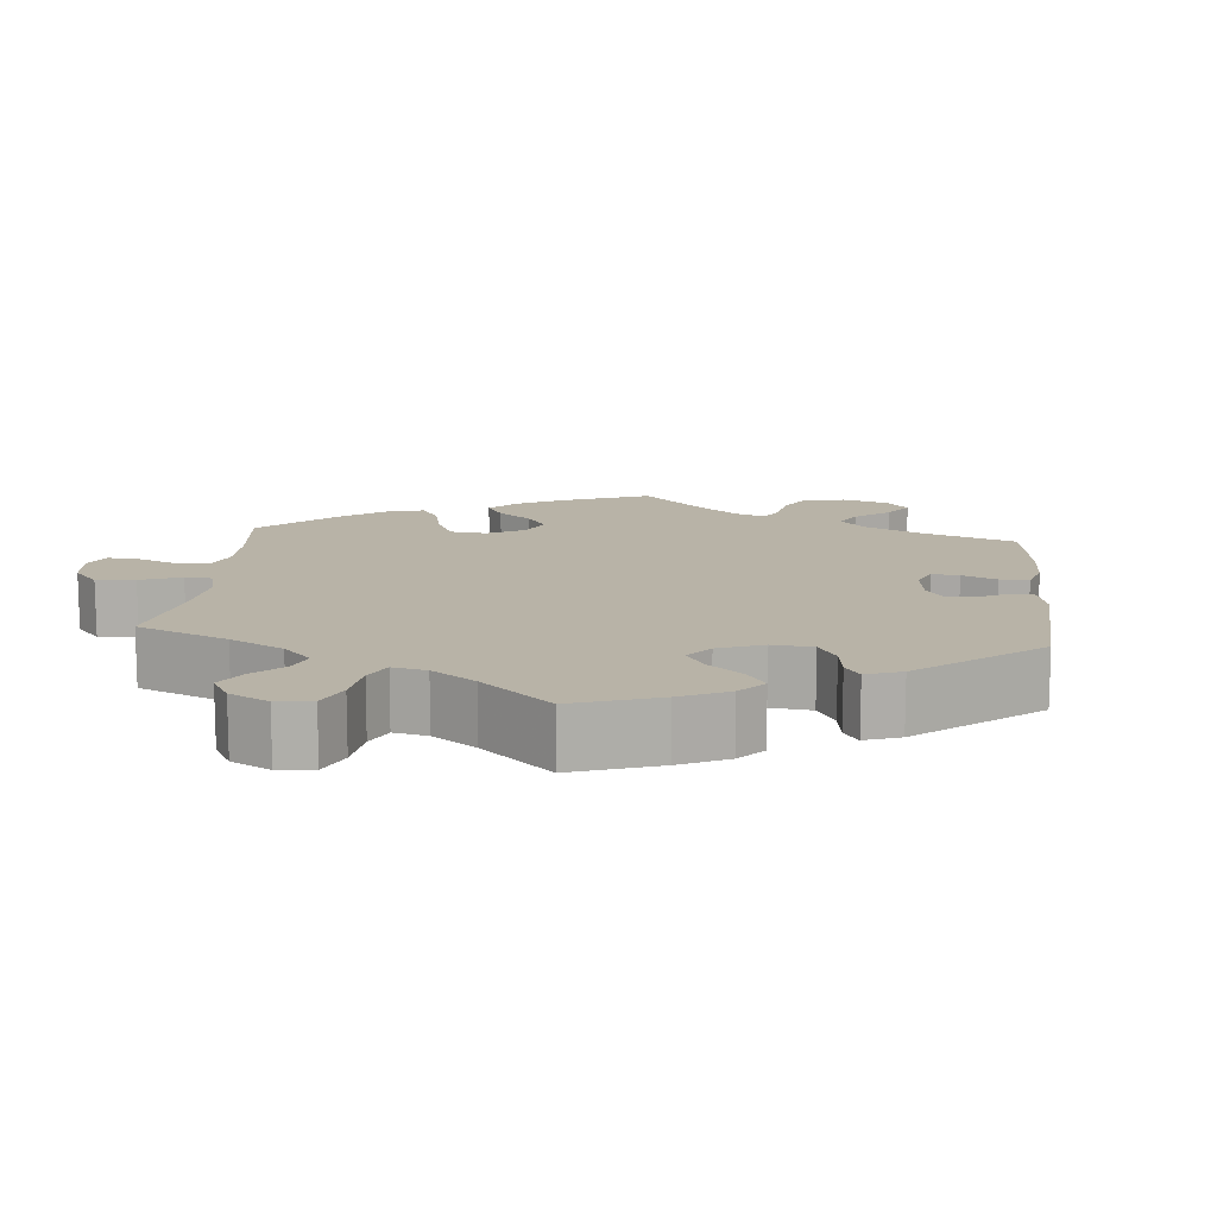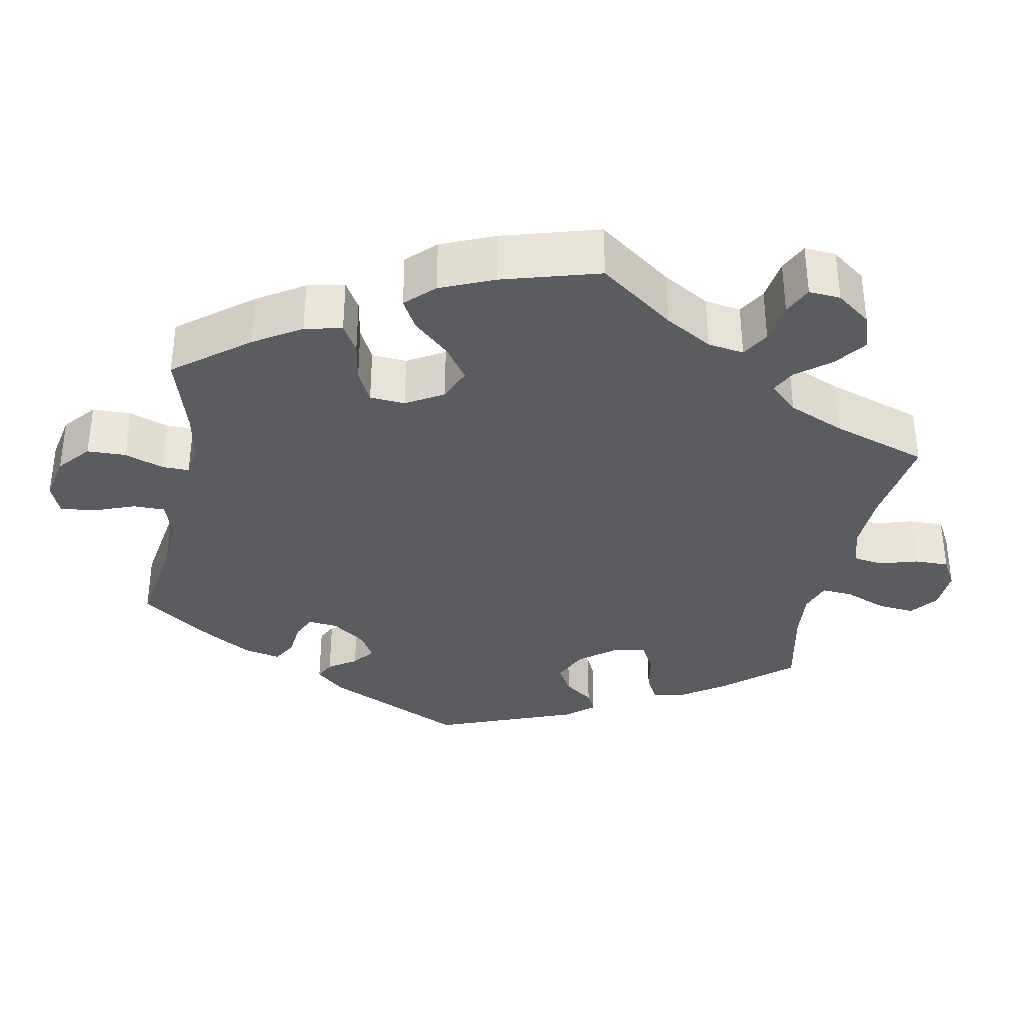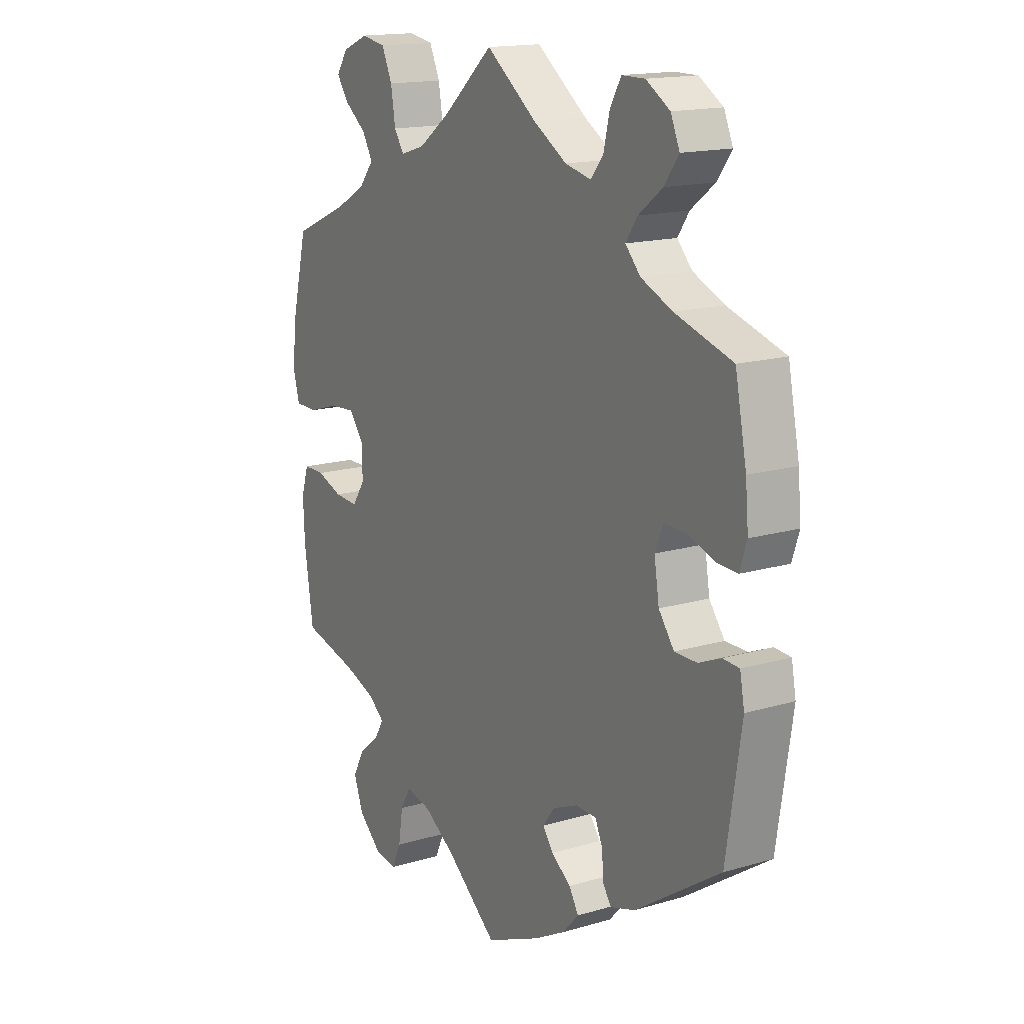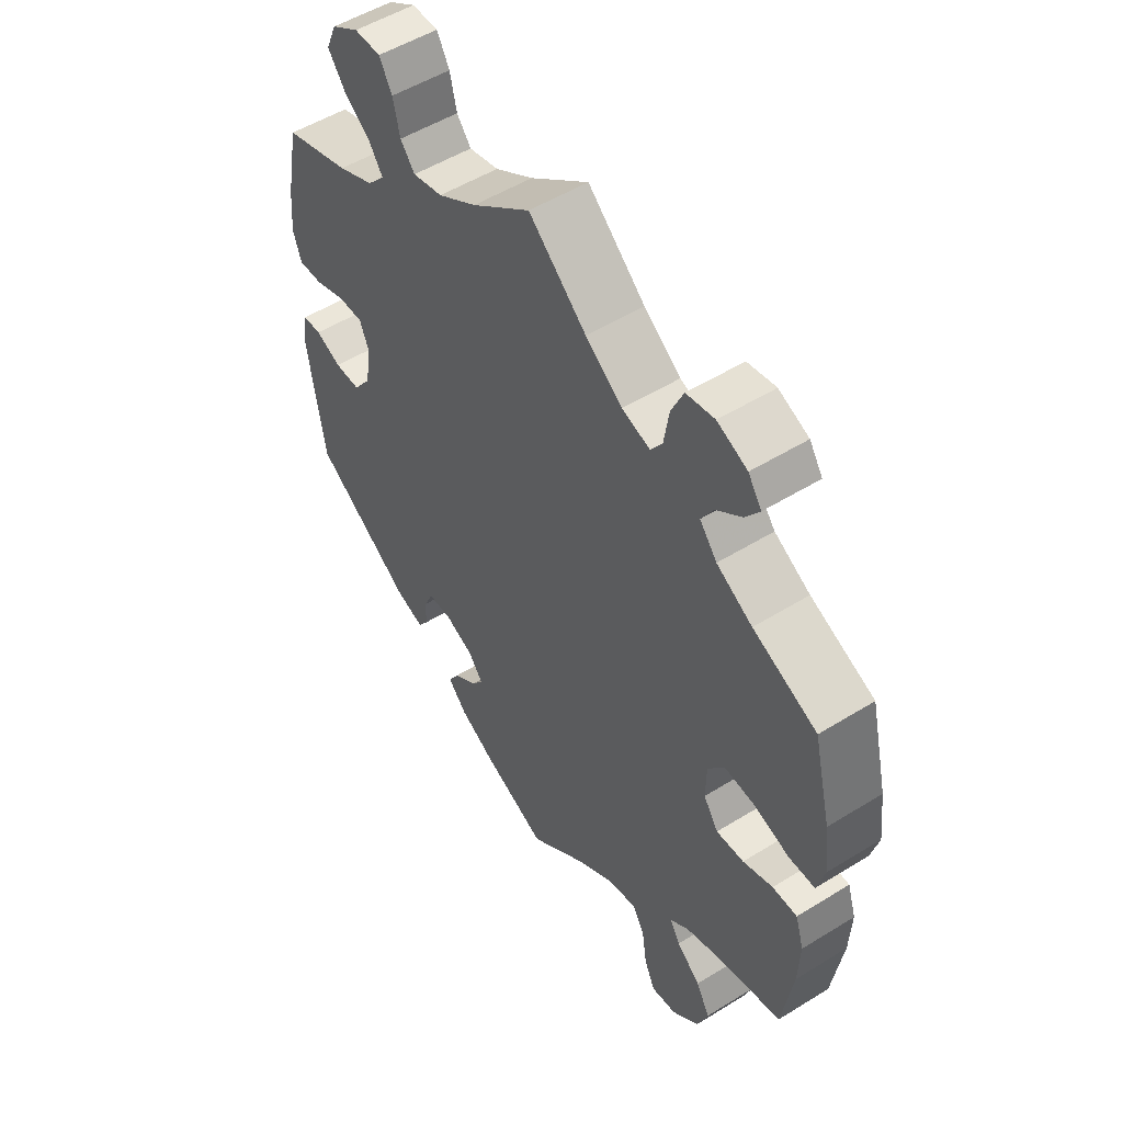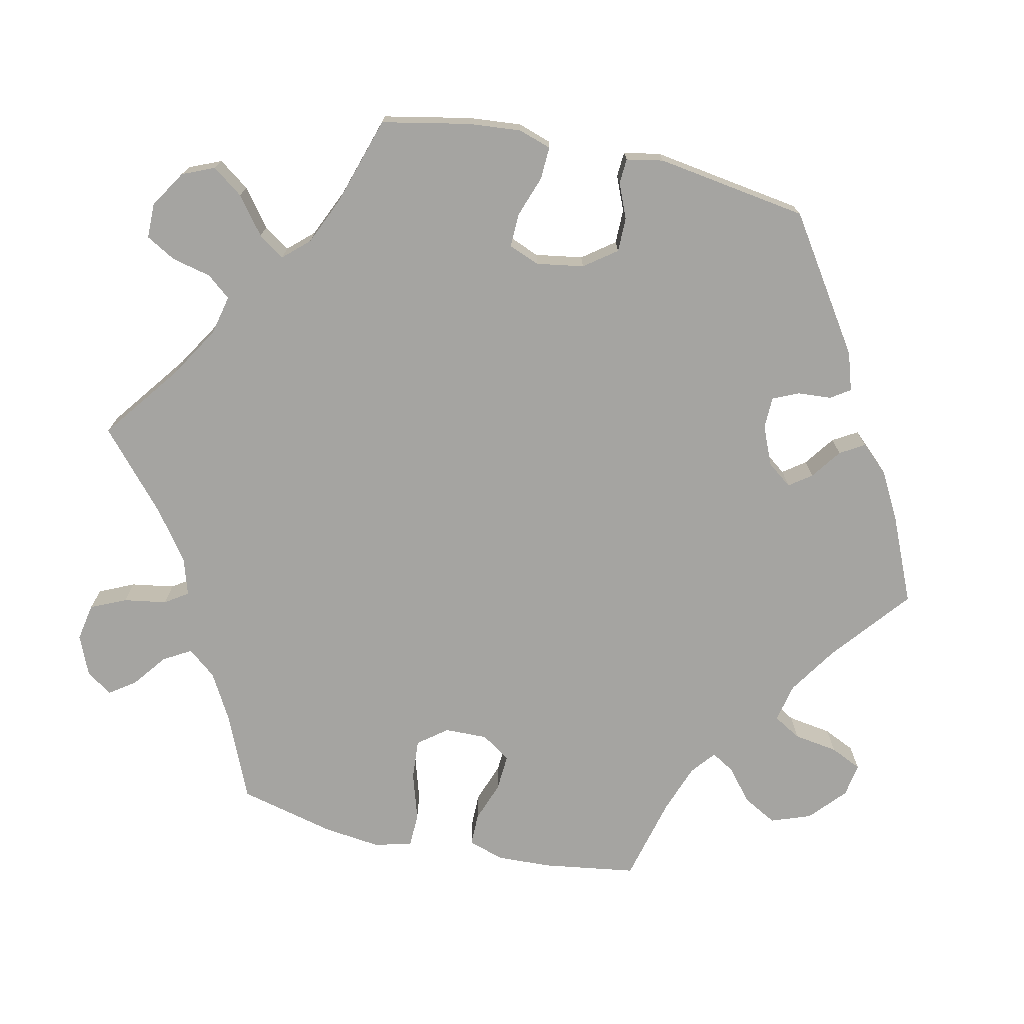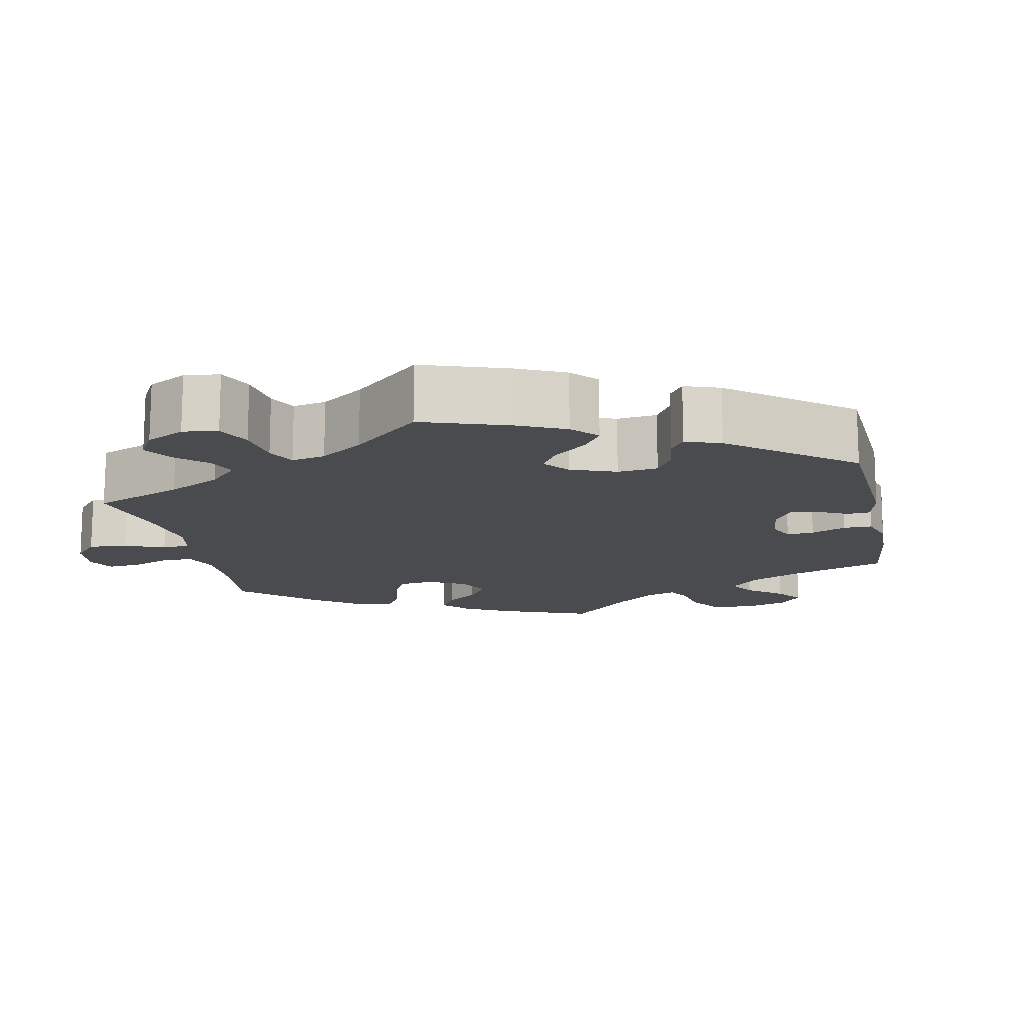
<metadata>
{"format":"obj","ext":"obj","renderer":"f3d","projection":"perspective","resolution":1024,"background":"white","views":[{"elev":12.7,"azim":65.3,"up":"+Y"},{"elev":-34.1,"azim":-71.0,"up":"+Y"},{"elev":15.9,"azim":58.5,"up":"+Z"},{"elev":52.4,"azim":-123.7,"up":"+Z"},{"elev":-73.2,"azim":77.6,"up":"+Y"},{"elev":-14.1,"azim":71.6,"up":"+Y"}]}
</metadata>
<code>
v -0.103 0.07 -0.494
v -0.167 0.07 -0.452
v -0.218 0.07 -0.441
v -0.239 0.07 -0.477
v -0.248 0.07 -0.535
v -0.267 0.07 -0.576
v -0.311 0.07 -0.569
v -0.358 0.07 -0.527
v -0.377 0.07 -0.475
v -0.353 0.07 -0.431
v -0.311 0.07 -0.396
v -0.293 0.07 -0.366
v -0.325 0.07 -0.34
v -0.389 0.07 -0.317
v -0.501 0.07 -0.289
v -0.519 0.07 -0.168
v -0.522 0.07 -0.096
v -0.507 0.07 -0.049
v -0.464 0.07 -0.049
v -0.412 0.07 -0.068
v -0.364 0.07 -0.071
v -0.338 0.07 -0.033
v -0.339 0.07 0.023
v -0.368 0.07 0.061
v -0.421 0.07 0.057
v -0.483 0.07 0.038
v -0.528 0.07 0.039
v -0.541 0.07 0.088
v -0.532 0.07 0.163
v -0.501 0.07 0.289
v -0.39 0.07 0.337
v -0.328 0.07 0.372
v -0.298 0.07 0.409
v -0.319 0.07 0.445
v -0.363 0.07 0.479
v -0.387 0.07 0.513
v -0.364 0.07 0.547
v -0.312 0.07 0.569
v -0.263 0.07 0.56
v -0.242 0.07 0.514
v -0.233 0.07 0.458
v -0.213 0.07 0.428
v -0.164 0.07 0.443
v -0.1 0.07 0.49
v 0 0.07 0.578
v 0.102 0.07 0.501
v 0.169 0.07 0.46
v 0.221 0.07 0.448
v 0.246 0.07 0.479
v 0.258 0.07 0.53
v 0.28 0.07 0.569
v 0.326 0.07 0.569
v 0.374 0.07 0.539
v 0.392 0.07 0.497
v 0.363 0.07 0.457
v 0.315 0.07 0.42
v 0.292 0.07 0.386
v 0.322 0.07 0.353
v 0.385 0.07 0.325
v 0.5 0.07 0.289
v 0.523 0.07 0.174
v 0.529 0.07 0.106
v 0.515 0.07 0.063
v 0.472 0.07 0.065
v 0.418 0.07 0.084
v 0.374 0.07 0.085
v 0.358 0.07 0.045
v 0.368 0.07 -0.017
v 0.399 0.07 -0.059
v 0.444 0.07 -0.059
v 0.489 0.07 -0.04
v 0.522 0.07 -0.042
v 0.531 0.07 -0.09
v 0.501 0.07 -0.288
v 0.329 0.07 -0.403
v 0.279 0.07 -0.419
v 0.262 0.07 -0.394
v 0.259 0.07 -0.35
v 0.244 0.07 -0.316
v 0.202 0.07 -0.315
v 0.151 0.07 -0.337
v 0.127 0.07 -0.369
v 0.148 0.07 -0.398
v 0.188 0.07 -0.427
v 0.207 0.07 -0.459
v 0.174 0.07 -0.495
v 0.112 0.07 -0.529
v 0 0.07 -0.578
v -0.103 0 -0.494
v -0.167 0 -0.452
v -0.218 0 -0.441
v -0.239 0 -0.477
v -0.248 0 -0.535
v -0.267 0 -0.576
v -0.311 0 -0.569
v -0.358 0 -0.527
v -0.377 0 -0.475
v -0.353 0 -0.431
v -0.311 0 -0.396
v -0.293 0 -0.366
v -0.325 0 -0.34
v -0.389 0 -0.317
v -0.501 0 -0.289
v -0.519 0 -0.168
v -0.522 0 -0.096
v -0.507 0 -0.049
v -0.464 0 -0.049
v -0.412 0 -0.068
v -0.364 0 -0.071
v -0.338 0 -0.033
v -0.339 0 0.023
v -0.368 0 0.061
v -0.421 0 0.057
v -0.483 0 0.038
v -0.528 0 0.039
v -0.541 0 0.088
v -0.532 0 0.163
v -0.501 0 0.289
v -0.39 0 0.337
v -0.328 0 0.372
v -0.298 0 0.409
v -0.319 0 0.445
v -0.363 0 0.479
v -0.387 0 0.513
v -0.364 0 0.547
v -0.312 0 0.569
v -0.263 0 0.56
v -0.242 0 0.514
v -0.233 0 0.458
v -0.213 0 0.428
v -0.164 0 0.443
v -0.1 0 0.49
v 0 0 0.578
v 0.102 0 0.501
v 0.169 0 0.46
v 0.221 0 0.448
v 0.246 0 0.479
v 0.258 0 0.53
v 0.28 0 0.569
v 0.326 0 0.569
v 0.374 0 0.539
v 0.392 0 0.497
v 0.363 0 0.457
v 0.315 0 0.42
v 0.292 0 0.386
v 0.322 0 0.353
v 0.385 0 0.325
v 0.5 0 0.289
v 0.523 0 0.174
v 0.529 0 0.106
v 0.515 0 0.063
v 0.472 0 0.065
v 0.418 0 0.084
v 0.374 0 0.085
v 0.358 0 0.045
v 0.368 0 -0.017
v 0.399 0 -0.059
v 0.444 0 -0.059
v 0.489 0 -0.04
v 0.522 0 -0.042
v 0.531 0 -0.09
v 0.501 0 -0.288
v 0.329 0 -0.403
v 0.279 0 -0.419
v 0.262 0 -0.394
v 0.259 0 -0.35
v 0.244 0 -0.316
v 0.202 0 -0.315
v 0.151 0 -0.337
v 0.127 0 -0.369
v 0.148 0 -0.398
v 0.188 0 -0.427
v 0.207 0 -0.459
v 0.174 0 -0.495
v 0.112 0 -0.529
v 0 0 -0.578
f 87 88 1
f 86 87 1 2
f 83 84 85 86
f 82 83 86 2
f 81 82 2 3
f 80 81 3
f 75 76 77 78
f 75 78 79
f 74 75 79
f 73 74 79 80
f 70 71 72 73
f 69 70 73 80
f 62 63 64 65
f 62 65 66
f 59 60 61 62
f 58 59 62 66
f 57 58 66 67
f 53 54 55 56
f 53 56 57
f 52 53 57
f 49 50 51 52
f 48 49 52 57
f 47 48 57 67
f 44 45 46
f 43 44 46 47
f 42 43 47 67
f 38 39 40 41
f 38 41 42
f 37 38 42
f 34 35 36 37
f 33 34 37 42
f 32 33 42 67
f 28 29 30 31
f 25 26 27 28
f 24 25 28 31
f 23 24 31 32
f 17 18 19 20
f 17 20 21
f 14 15 16 17
f 13 14 17 21
f 12 13 21 22
f 8 9 10 11
f 8 11 12
f 7 8 12
f 4 5 6 7
f 3 4 7 12
f 68 69 80 3
f 23 32 67 68
f 22 23 68
f 3 12 22 68
f 89 176 175
f 90 89 175 174
f 174 173 172 171
f 90 174 171 170
f 91 90 170 169
f 91 169 168
f 166 165 164 163
f 167 166 163
f 167 163 162
f 168 167 162 161
f 161 160 159 158
f 168 161 158 157
f 153 152 151 150
f 154 153 150
f 150 149 148 147
f 154 150 147 146
f 155 154 146 145
f 144 143 142 141
f 145 144 141
f 145 141 140
f 140 139 138 137
f 145 140 137 136
f 155 145 136 135
f 134 133 132
f 135 134 132 131
f 155 135 131 130
f 129 128 127 126
f 130 129 126
f 130 126 125
f 125 124 123 122
f 130 125 122 121
f 155 130 121 120
f 119 118 117 116
f 116 115 114 113
f 119 116 113 112
f 120 119 112 111
f 108 107 106 105
f 109 108 105
f 105 104 103 102
f 109 105 102 101
f 110 109 101 100
f 99 98 97 96
f 100 99 96
f 100 96 95
f 95 94 93 92
f 100 95 92 91
f 91 168 157 156
f 156 155 120 111
f 156 111 110
f 156 110 100 91
f 1 89 90 2
f 2 90 91 3
f 3 91 92 4
f 4 92 93 5
f 5 93 94 6
f 6 94 95 7
f 7 95 96 8
f 8 96 97 9
f 9 97 98 10
f 10 98 99 11
f 11 99 100 12
f 12 100 101 13
f 13 101 102 14
f 14 102 103 15
f 15 103 104 16
f 16 104 105 17
f 17 105 106 18
f 18 106 107 19
f 19 107 108 20
f 20 108 109 21
f 21 109 110 22
f 22 110 111 23
f 23 111 112 24
f 24 112 113 25
f 25 113 114 26
f 26 114 115 27
f 27 115 116 28
f 28 116 117 29
f 29 117 118 30
f 30 118 119 31
f 31 119 120 32
f 32 120 121 33
f 33 121 122 34
f 34 122 123 35
f 35 123 124 36
f 36 124 125 37
f 37 125 126 38
f 38 126 127 39
f 39 127 128 40
f 40 128 129 41
f 41 129 130 42
f 42 130 131 43
f 43 131 132 44
f 44 132 133 45
f 45 133 134 46
f 46 134 135 47
f 47 135 136 48
f 48 136 137 49
f 49 137 138 50
f 50 138 139 51
f 51 139 140 52
f 52 140 141 53
f 53 141 142 54
f 54 142 143 55
f 55 143 144 56
f 56 144 145 57
f 57 145 146 58
f 58 146 147 59
f 59 147 148 60
f 60 148 149 61
f 61 149 150 62
f 62 150 151 63
f 63 151 152 64
f 64 152 153 65
f 65 153 154 66
f 66 154 155 67
f 67 155 156 68
f 68 156 157 69
f 69 157 158 70
f 70 158 159 71
f 71 159 160 72
f 72 160 161 73
f 73 161 162 74
f 74 162 163 75
f 75 163 164 76
f 76 164 165 77
f 77 165 166 78
f 78 166 167 79
f 79 167 168 80
f 80 168 169 81
f 81 169 170 82
f 82 170 171 83
f 83 171 172 84
f 84 172 173 85
f 85 173 174 86
f 86 174 175 87
f 87 175 176 88
f 88 176 89 1

</code>
